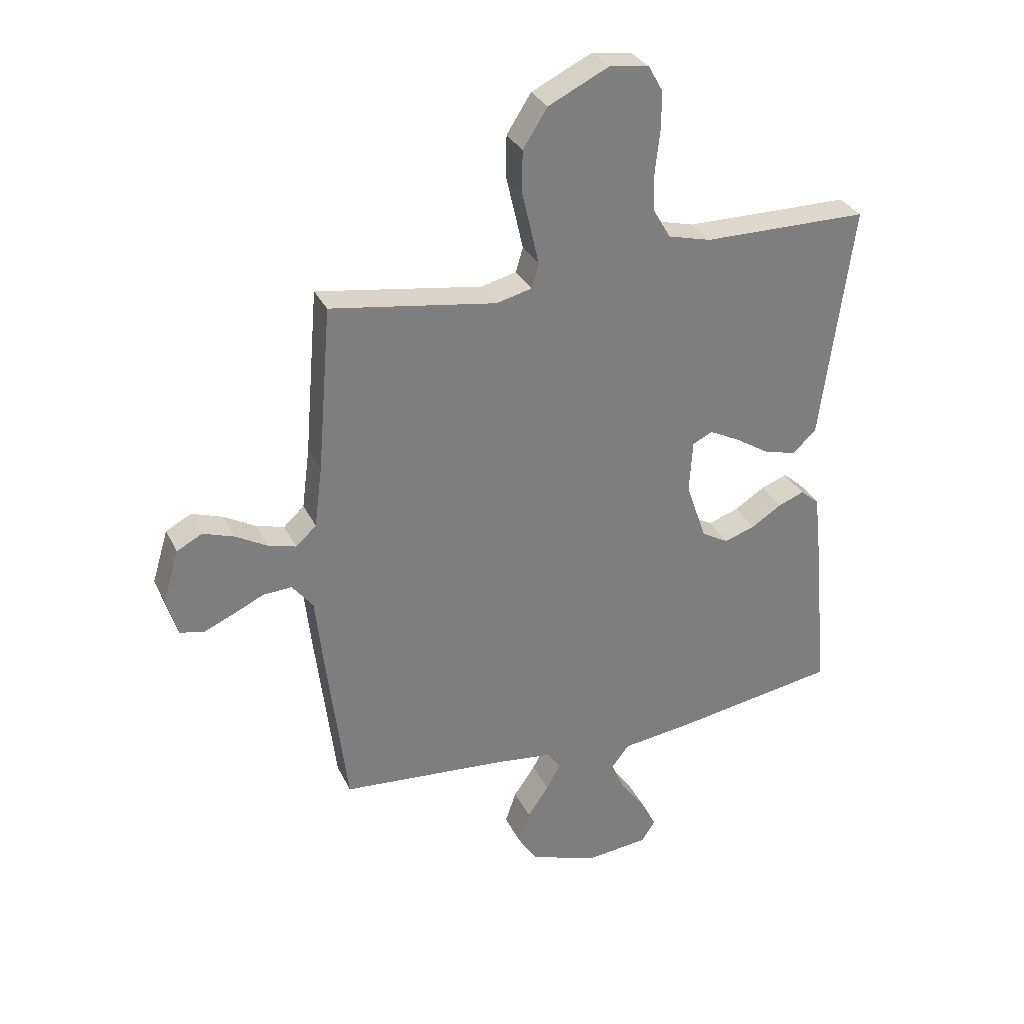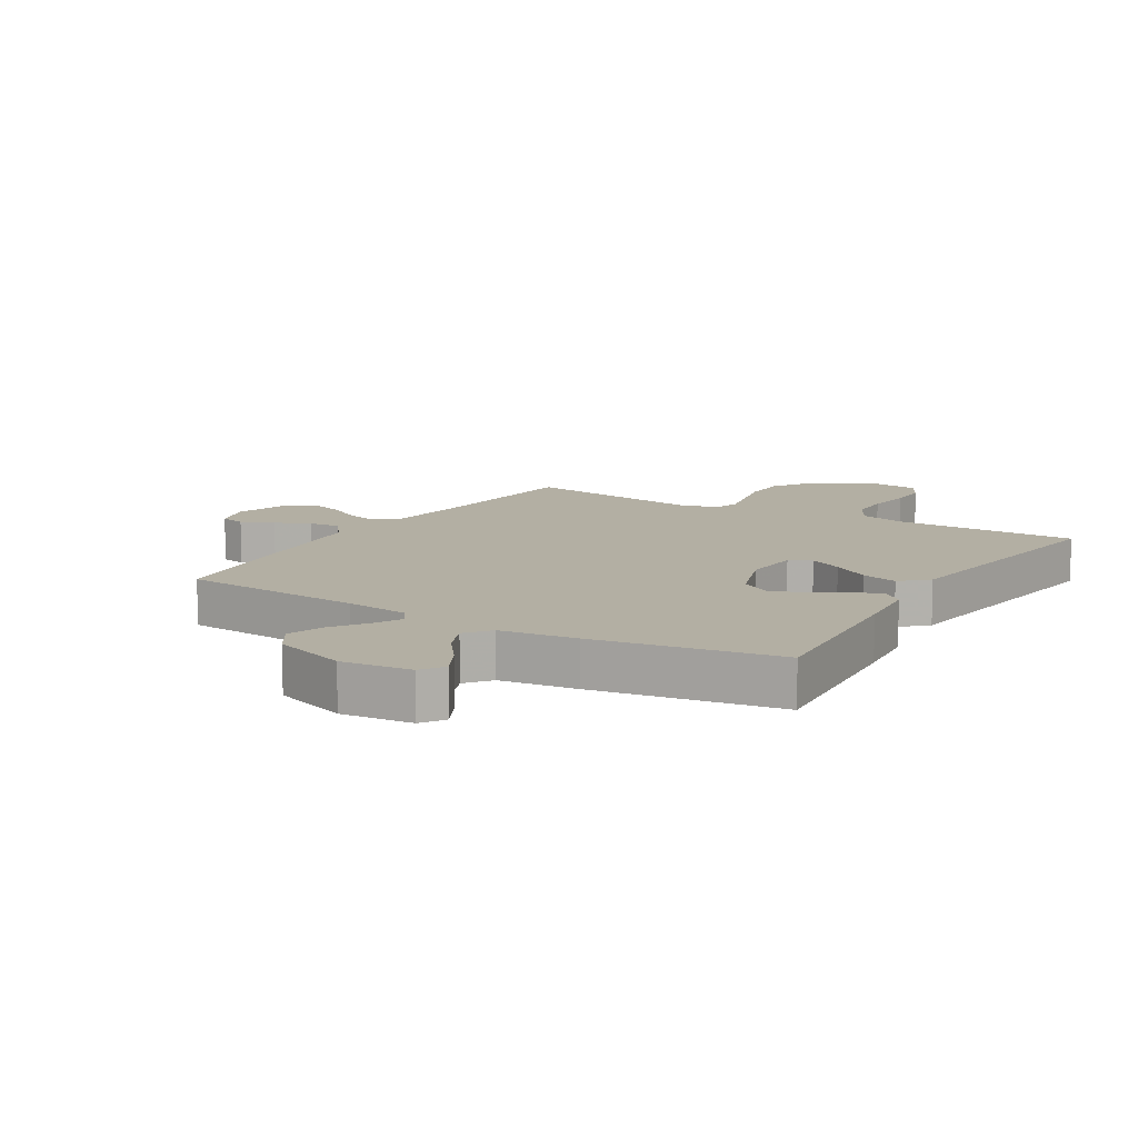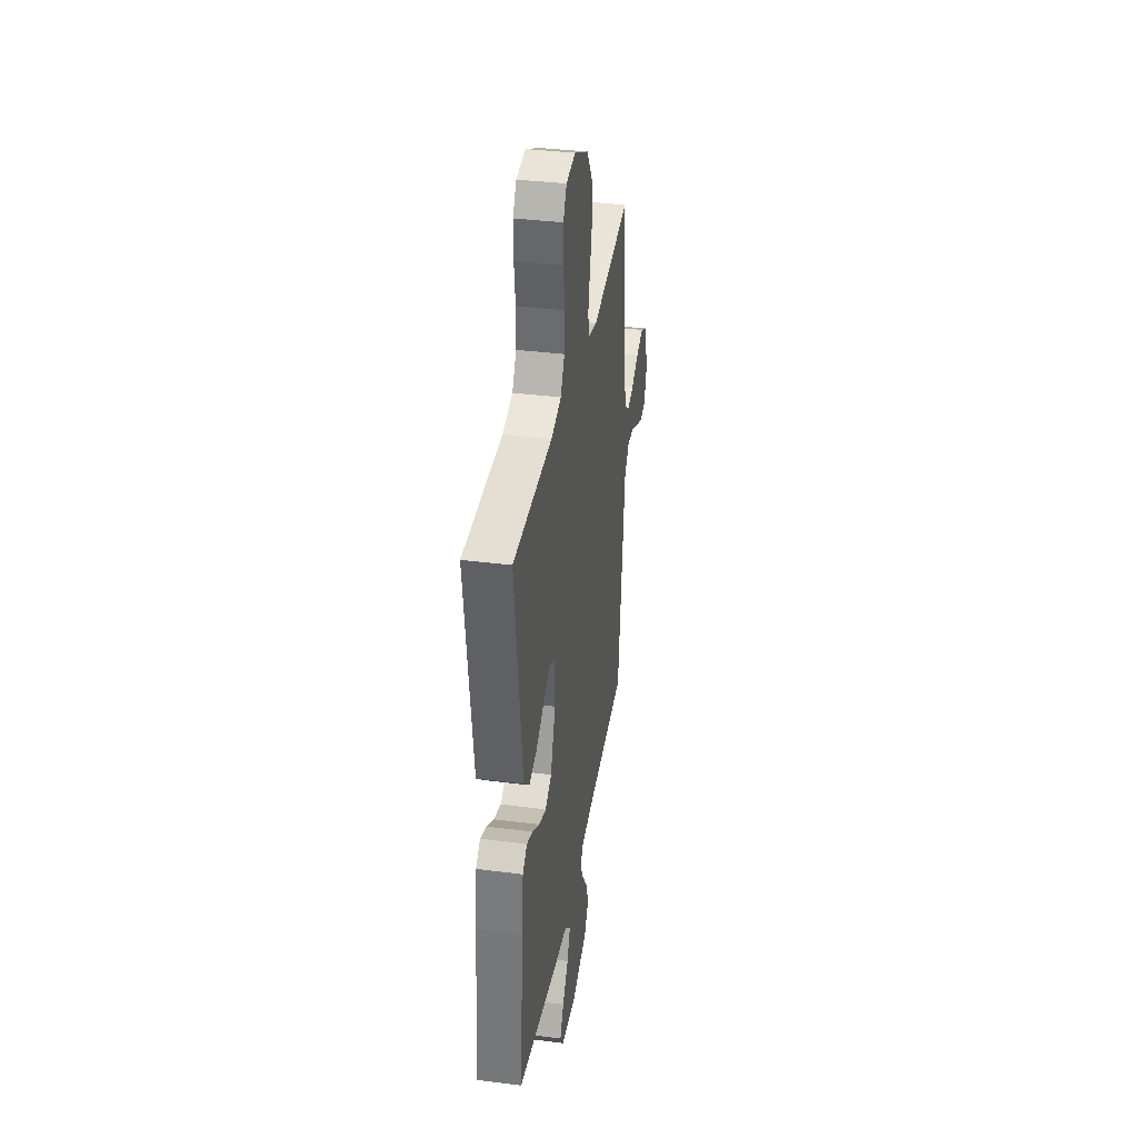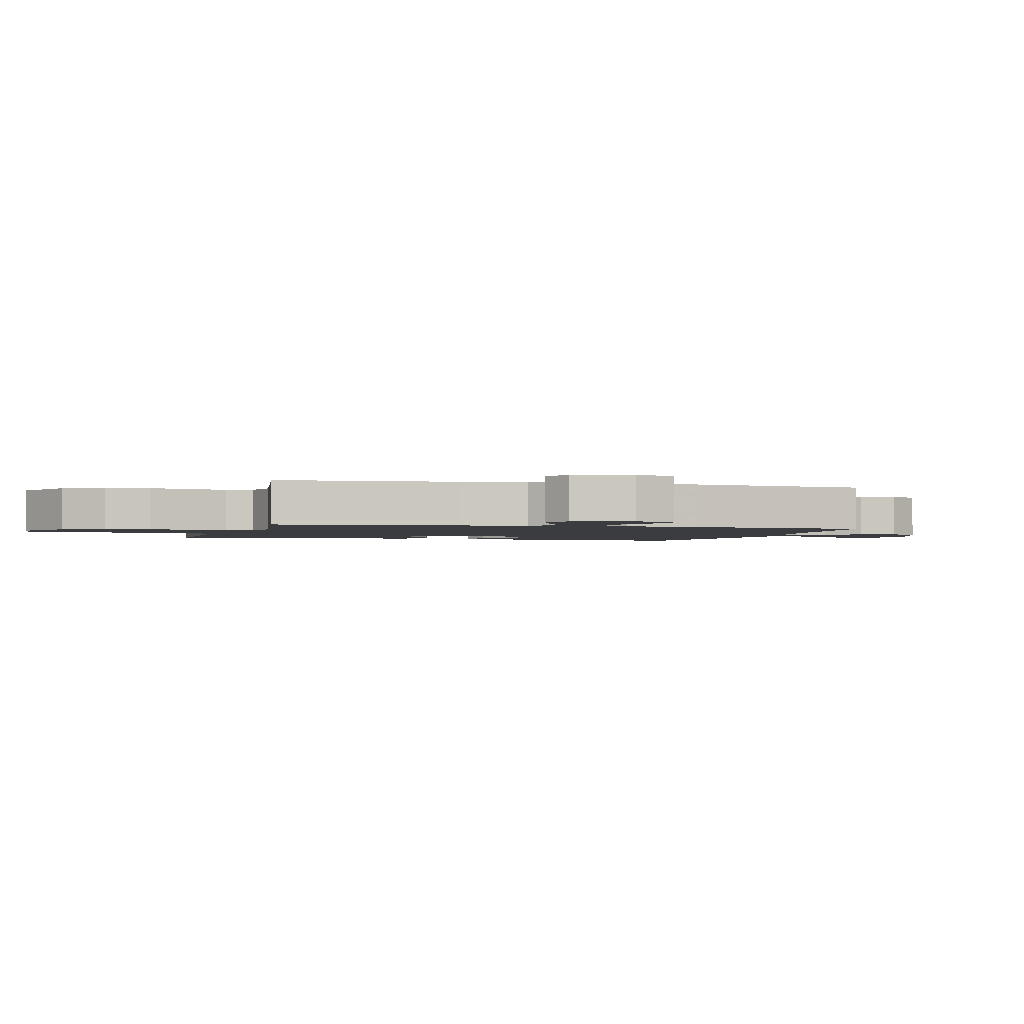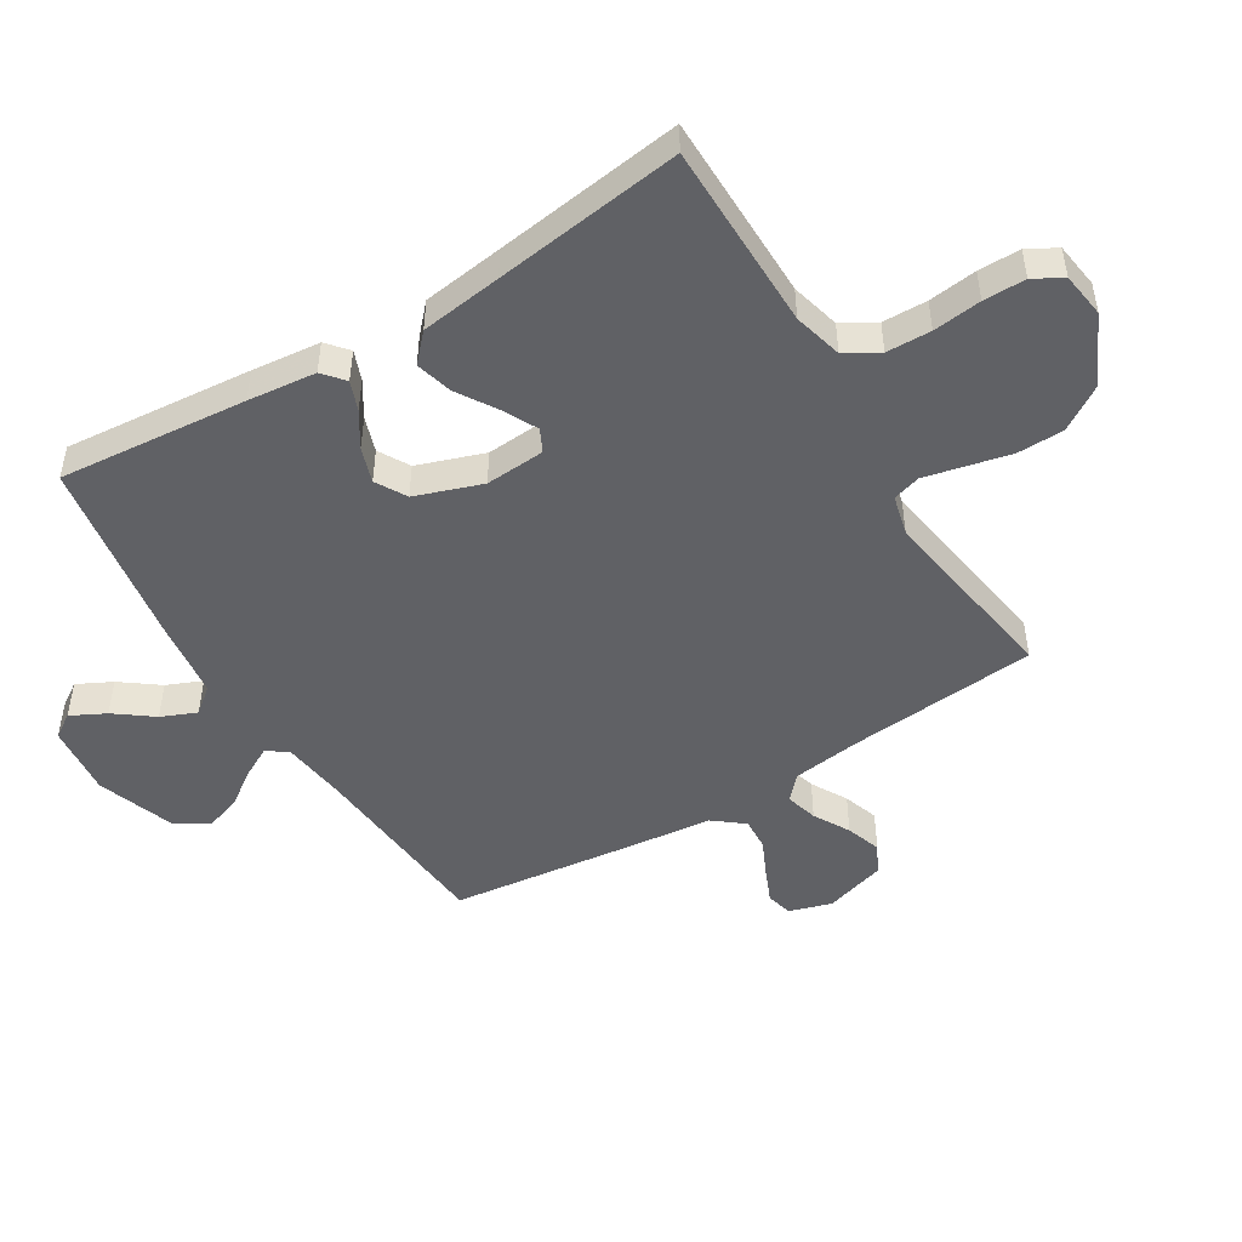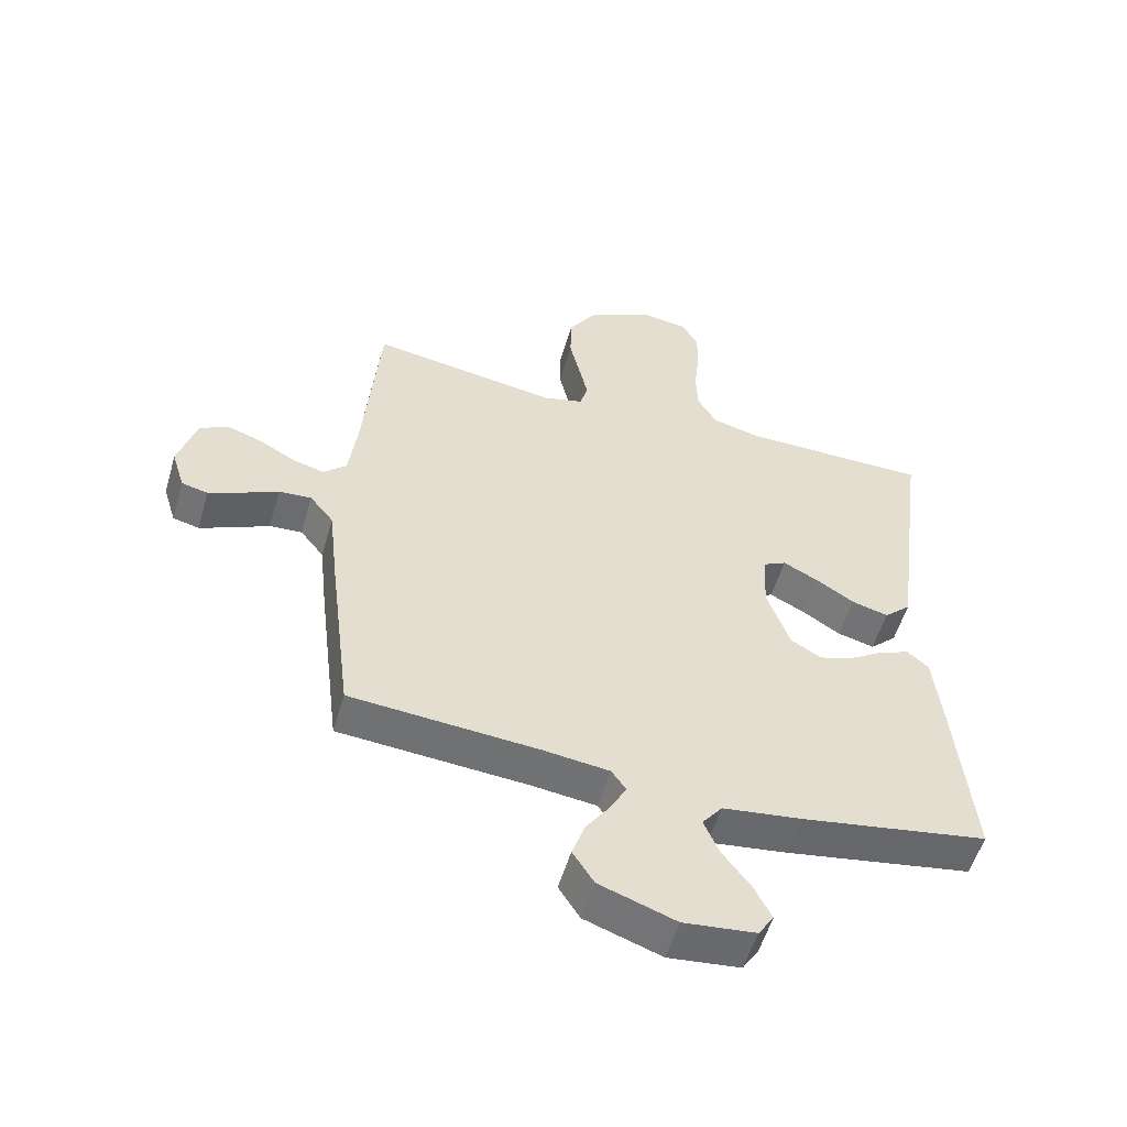
<metadata>
{"format":"obj","ext":"obj","renderer":"f3d","projection":"perspective","resolution":1024,"background":"white","views":[{"elev":31.4,"azim":157.7,"up":"+Z"},{"elev":11.1,"azim":-148.7,"up":"+Y"},{"elev":36.5,"azim":-80.5,"up":"+Z"},{"elev":-1.9,"azim":74.3,"up":"+Y"},{"elev":-48.8,"azim":-58.5,"up":"+Y"},{"elev":-54.4,"azim":163.8,"up":"+Z"}]}
</metadata>
<code>
v -0.5 0.07 0.5
v -0.2 0.07 0.502
v -0.122 0.07 0.522
v -0.091 0.07 0.575
v -0.089 0.07 0.646
v -0.098 0.07 0.723
v -0.098 0.07 0.79
v -0.072 0.07 0.836
v 0 0.07 0.846
v 0.109 0.07 0.793
v 0.153 0.07 0.724
v 0.154 0.07 0.649
v 0.137 0.07 0.576
v 0.123 0.07 0.514
v 0.136 0.07 0.47
v 0.2 0.07 0.454
v 0.5 0.07 0.5
v 0.525 0.07 0.2
v 0.539 0.07 0.09
v 0.576 0.07 0.056
v 0.627 0.07 0.07
v 0.684 0.07 0.102
v 0.74 0.07 0.121
v 0.786 0.07 0.097
v 0.815 0.07 0
v 0.794 0.07 -0.068
v 0.752 0.07 -0.078
v 0.698 0.07 -0.055
v 0.641 0.07 -0.028
v 0.589 0.07 -0.025
v 0.551 0.07 -0.073
v 0.537 0.07 -0.2
v 0.5 0.07 -0.5
v 0.2 0.07 -0.524
v 0.095 0.07 -0.537
v 0.072 0.07 -0.57
v 0.097 0.07 -0.617
v 0.136 0.07 -0.673
v 0.156 0.07 -0.731
v 0.122 0.07 -0.784
v 0 0.07 -0.827
v -0.115 0.07 -0.815
v -0.14 0.07 -0.777
v -0.112 0.07 -0.722
v -0.067 0.07 -0.662
v -0.043 0.07 -0.606
v -0.075 0.07 -0.565
v -0.2 0.07 -0.549
v -0.5 0.07 -0.5
v -0.472 0.07 -0.2
v -0.46 0.07 -0.091
v -0.426 0.07 -0.062
v -0.379 0.07 -0.08
v -0.324 0.07 -0.115
v -0.268 0.07 -0.134
v -0.219 0.07 -0.106
v -0.182 0.07 0
v -0.188 0.07 0.095
v -0.224 0.07 0.113
v -0.279 0.07 0.085
v -0.341 0.07 0.046
v -0.4 0.07 0.03
v -0.443 0.07 0.07
v -0.46 0.07 0.2
v -0.5 0 0.5
v -0.2 0 0.502
v -0.122 0 0.522
v -0.091 0 0.575
v -0.089 0 0.646
v -0.098 0 0.723
v -0.098 0 0.79
v -0.072 0 0.836
v 0 0 0.846
v 0.109 0 0.793
v 0.153 0 0.724
v 0.154 0 0.649
v 0.137 0 0.576
v 0.123 0 0.514
v 0.136 0 0.47
v 0.2 0 0.454
v 0.5 0 0.5
v 0.525 0 0.2
v 0.539 0 0.09
v 0.576 0 0.056
v 0.627 0 0.07
v 0.684 0 0.102
v 0.74 0 0.121
v 0.786 0 0.097
v 0.815 0 0
v 0.794 0 -0.068
v 0.752 0 -0.078
v 0.698 0 -0.055
v 0.641 0 -0.028
v 0.589 0 -0.025
v 0.551 0 -0.073
v 0.537 0 -0.2
v 0.5 0 -0.5
v 0.2 0 -0.524
v 0.095 0 -0.537
v 0.072 0 -0.57
v 0.097 0 -0.617
v 0.136 0 -0.673
v 0.156 0 -0.731
v 0.122 0 -0.784
v 0 0 -0.827
v -0.115 0 -0.815
v -0.14 0 -0.777
v -0.112 0 -0.722
v -0.067 0 -0.662
v -0.043 0 -0.606
v -0.075 0 -0.565
v -0.2 0 -0.549
v -0.5 0 -0.5
v -0.472 0 -0.2
v -0.46 0 -0.091
v -0.426 0 -0.062
v -0.379 0 -0.08
v -0.324 0 -0.115
v -0.268 0 -0.134
v -0.219 0 -0.106
v -0.182 0 0
v -0.188 0 0.095
v -0.224 0 0.113
v -0.279 0 0.085
v -0.341 0 0.046
v -0.4 0 0.03
v -0.443 0 0.07
v -0.46 0 0.2
f 62 63 64
f 61 62 64
f 60 61 64
f 64 1 2
f 60 64 2
f 59 60 2
f 58 59 2 3
f 57 58 3 4
f 52 53 54
f 51 52 54
f 50 51 54
f 49 50 54
f 48 49 54
f 47 48 54
f 46 47 54 55
f 43 44 45
f 42 43 45
f 41 42 45
f 40 41 45
f 39 40 45
f 38 39 45
f 37 38 45
f 36 37 45 46
f 46 55 56
f 36 46 56
f 35 36 56
f 31 32 33 34
f 27 28 29
f 26 27 29
f 25 26 29
f 24 25 29
f 23 24 29
f 22 23 29
f 21 22 29
f 20 21 29 30
f 19 20 30 31
f 16 17 18
f 35 56 57
f 34 35 57
f 31 34 57
f 19 31 57
f 18 19 57
f 16 18 57
f 15 16 57
f 11 12 13
f 10 11 13
f 9 10 13
f 8 9 13
f 7 8 13
f 6 7 13
f 5 6 13
f 14 15 57 4
f 4 5 13 14
f 128 127 126
f 128 126 125
f 128 125 124
f 66 65 128
f 66 128 124
f 66 124 123
f 67 66 123 122
f 68 67 122 121
f 118 117 116
f 118 116 115
f 118 115 114
f 118 114 113
f 118 113 112
f 118 112 111
f 119 118 111 110
f 109 108 107
f 109 107 106
f 109 106 105
f 109 105 104
f 109 104 103
f 109 103 102
f 109 102 101
f 110 109 101 100
f 120 119 110
f 120 110 100
f 120 100 99
f 98 97 96 95
f 93 92 91
f 93 91 90
f 93 90 89
f 93 89 88
f 93 88 87
f 93 87 86
f 93 86 85
f 94 93 85 84
f 95 94 84 83
f 82 81 80
f 121 120 99
f 121 99 98
f 121 98 95
f 121 95 83
f 121 83 82
f 121 82 80
f 121 80 79
f 77 76 75
f 77 75 74
f 77 74 73
f 77 73 72
f 77 72 71
f 77 71 70
f 77 70 69
f 68 121 79 78
f 78 77 69 68
f 1 65 66 2
f 2 66 67 3
f 3 67 68 4
f 4 68 69 5
f 5 69 70 6
f 6 70 71 7
f 7 71 72 8
f 8 72 73 9
f 9 73 74 10
f 10 74 75 11
f 11 75 76 12
f 12 76 77 13
f 13 77 78 14
f 14 78 79 15
f 15 79 80 16
f 16 80 81 17
f 17 81 82 18
f 18 82 83 19
f 19 83 84 20
f 20 84 85 21
f 21 85 86 22
f 22 86 87 23
f 23 87 88 24
f 24 88 89 25
f 25 89 90 26
f 26 90 91 27
f 27 91 92 28
f 28 92 93 29
f 29 93 94 30
f 30 94 95 31
f 31 95 96 32
f 32 96 97 33
f 33 97 98 34
f 34 98 99 35
f 35 99 100 36
f 36 100 101 37
f 37 101 102 38
f 38 102 103 39
f 39 103 104 40
f 40 104 105 41
f 41 105 106 42
f 42 106 107 43
f 43 107 108 44
f 44 108 109 45
f 45 109 110 46
f 46 110 111 47
f 47 111 112 48
f 48 112 113 49
f 49 113 114 50
f 50 114 115 51
f 51 115 116 52
f 52 116 117 53
f 53 117 118 54
f 54 118 119 55
f 55 119 120 56
f 56 120 121 57
f 57 121 122 58
f 58 122 123 59
f 59 123 124 60
f 60 124 125 61
f 61 125 126 62
f 62 126 127 63
f 63 127 128 64
f 64 128 65 1

</code>
